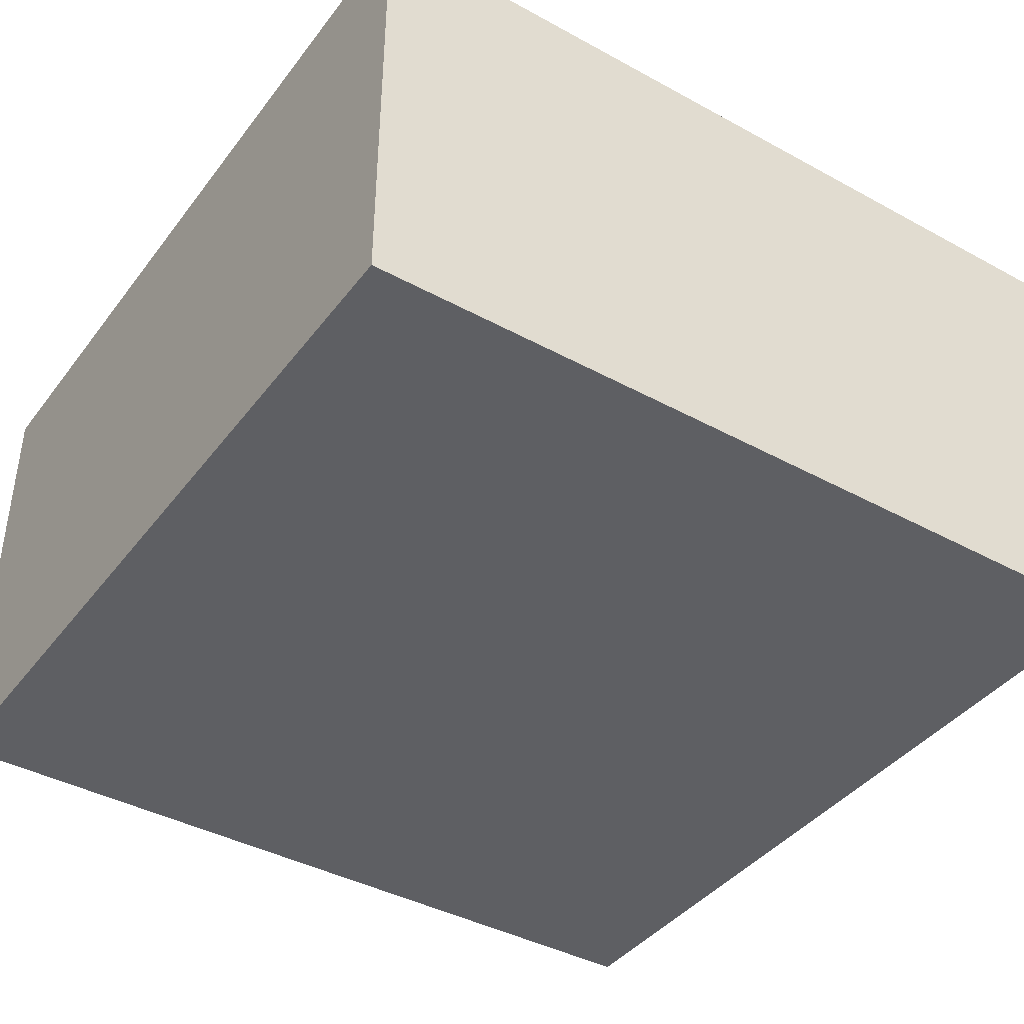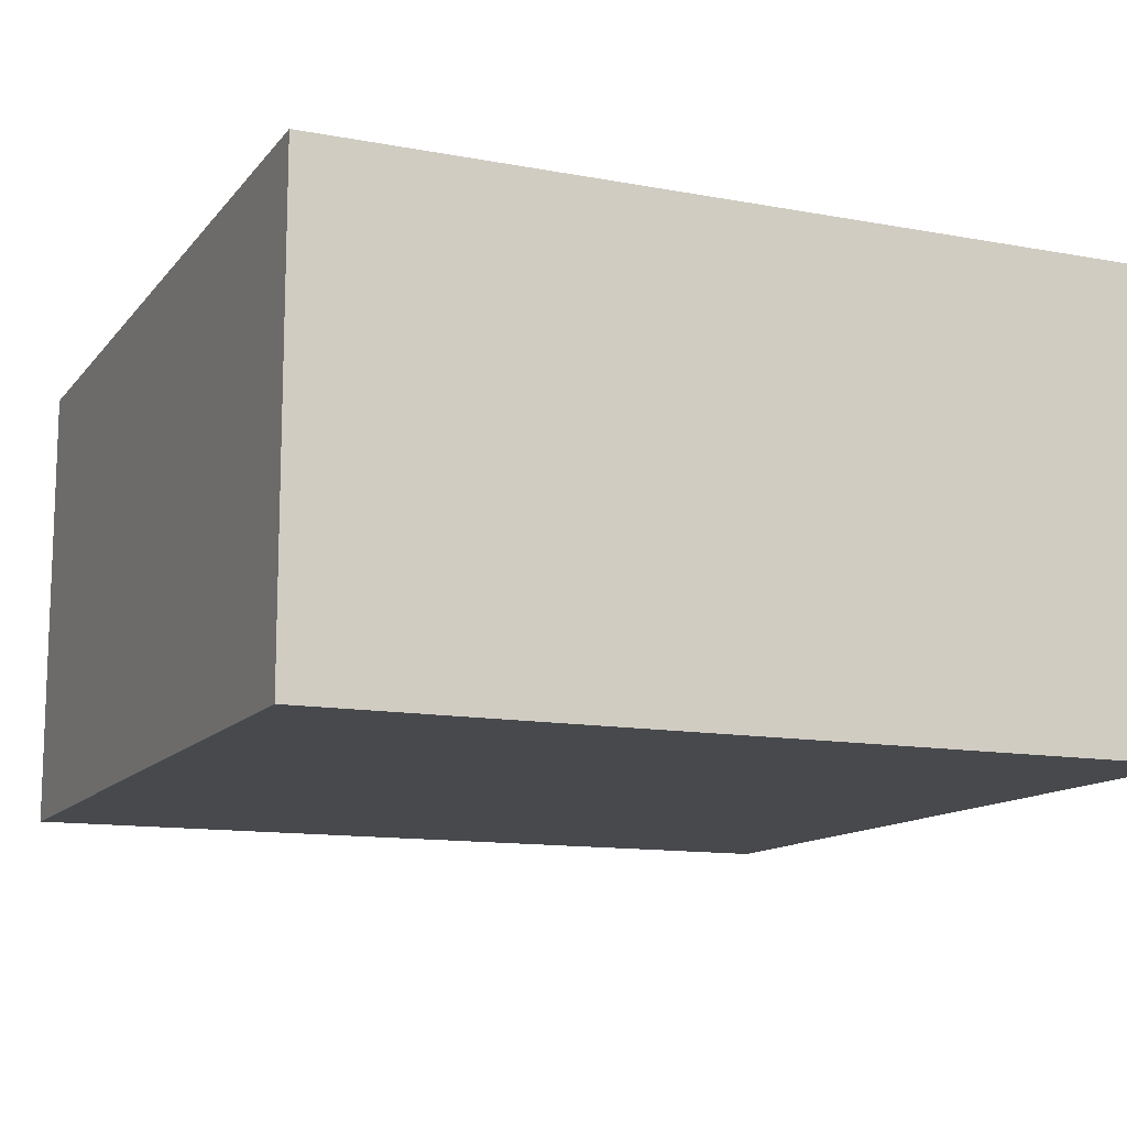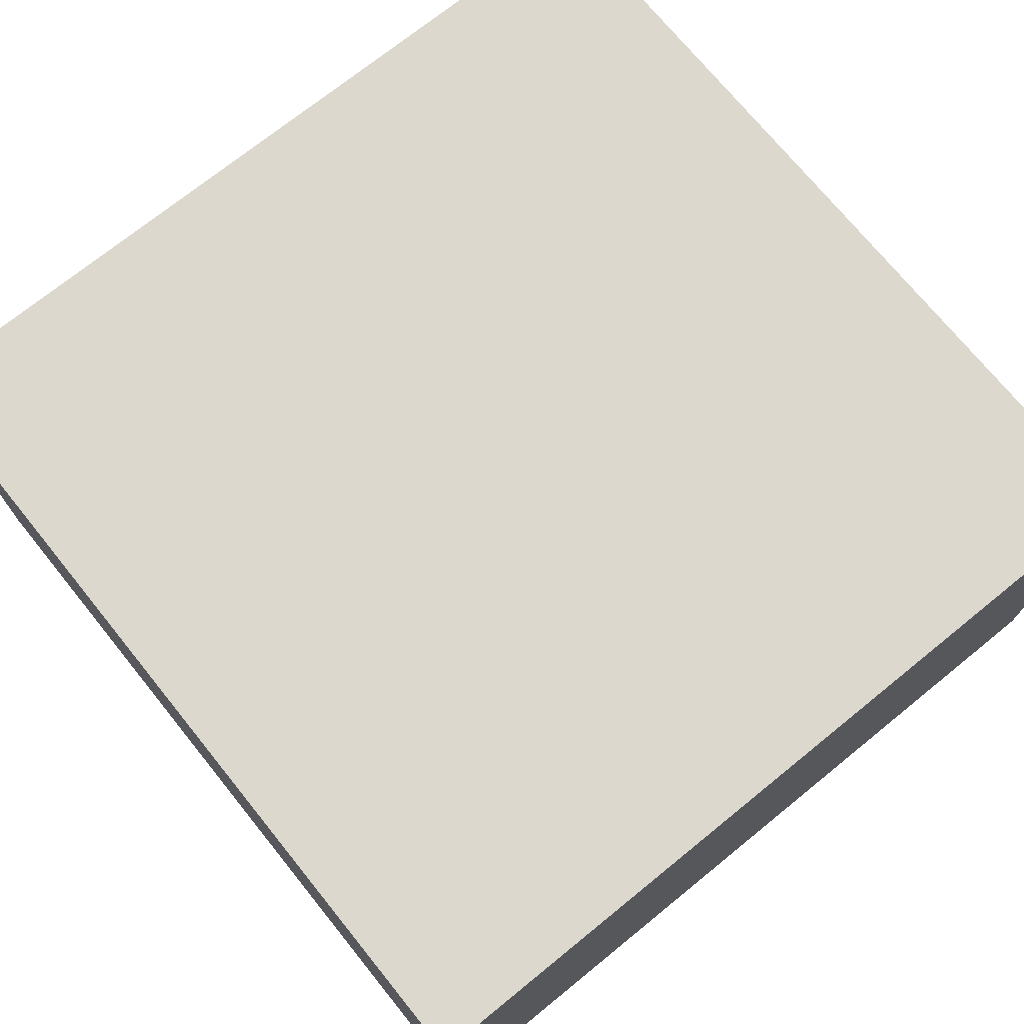
<metadata>
{"format":"obj","ext":"obj","renderer":"f3d","projection":"perspective","resolution":1024,"background":"white","views":[{"elev":-40.7,"azim":-123.7,"up":"+Z"},{"elev":-12.5,"azim":156.5,"up":"+Z"},{"elev":72.6,"azim":51.0,"up":"+Z"}]}
</metadata>
<code>
o
v -2 0 1.1
v -2 0 -1.1
v -2 0.4 1.1
v -2 0.4 1
v -2 0.6 1.1
v -2 0.6 1
v -2 1.2 1.1
v -2 1.2 1
v -2 1.3 1.1
v -2 1.3 1
v -2 2.2 0
v -2 2.2 -0.1
v -2 2.3 0
v -2 2.3 -0.1
v -2 2.3 -0.3
v -2 2.3 -0.4
v -2 2.4 -0.1
v -2 2.4 -0.2
v -2 2.4 -0.3
v -2 2.4 -0.4
v -2 2.5 -0.1
v -2 2.5 -0.2
v -2 2.5 -0.5
v -2 2.5 -0.6
v -2 2.6 -0.2
v -2 2.6 -0.3
v -2 2.6 -0.5
v -2 2.6 -0.6
v -2 2.7 -0.2
v -2 2.7 -0.3
v -2 2.7 -0.6
v -2 2.7 -0.7
v -2 2.8 -0.2
v -2 2.8 -0.3
v -2 2.8 -0.6
v -2 2.8 -0.7
v -2 2.9 -0.2
v -2 2.9 -0.3
v -2 3 -0.2
v -2 3 -0.3
v -2 3 -0.7
v -2 3 -0.8
v -2 3.1 -0.2
v -2 3.1 -0.3
v -2 3.1 -0.7
v -2 3.1 -0.8
v -2 3.2 -0.3
v -2 3.2 -0.4
v -2 3.2 -0.6
v -2 3.2 -0.7
v -2 3.3 -0.3
v -2 3.3 -0.4
v -2 3.3 -0.5
v -2 3.3 -0.6
v -2 3.3 -0.7
v -2 3.4 -0.5
v -2 3.4 -0.6
v -2 4 1.1
v -2 4 -1.1
v 2 0 1.1
v 2 0 -1.1
v 2 2.2 0.1
v 2 2.2 0
v 2 2.3 0.3
v 2 2.3 0.2
v 2 2.3 0.1
v 2 2.3 0
v 2 2.3 -0.1
v 2 2.3 -0.2
v 2 2.4 0.3
v 2 2.4 0.2
v 2 2.4 -0.1
v 2 2.4 -0.2
v 2 2.5 -0.3
v 2 2.5 -0.4
v 2 2.6 -0.3
v 2 2.6 -0.4
v 2 2.7 -0.5
v 2 2.7 -0.6
v 2 2.8 0.1
v 2 2.8 0
v 2 2.8 -0.5
v 2 2.8 -0.6
v 2 2.9 0.1
v 2 2.9 0
v 2 2.9 -0.6
v 2 2.9 -0.7
v 2 3 0
v 2 3 -0.1
v 2 3 -0.6
v 2 3 -0.7
v 2 3.1 0
v 2 3.1 -0.1
v 2 3.2 0.1
v 2 3.2 0
v 2 3.2 -0.7
v 2 3.2 -0.8
v 2 3.3 0.1
v 2 3.3 0
v 2 3.3 -0.7
v 2 3.3 -0.8
v 2 3.4 -0.1
v 2 3.4 -0.2
v 2 3.5 -0.1
v 2 3.5 -0.2
v 2 3.5 -0.6
v 2 3.5 -0.7
v 2 3.6 -0.4
v 2 3.6 -0.5
v 2 3.6 -0.6
v 2 3.6 -0.7
v 2 3.7 -0.4
v 2 3.7 -0.5
v 2 4 1.1
v 2 4 -1.1
v -2 0 1.1
v -2 0.4 1.1
v -2 0.6 1.1
v -2 1.2 1.1
v -2 1.3 1.1
v -2 4 1.1
v -1.9 0 1.1
v -1.9 0.1 1.1
v -1.9 0.4 1.1
v -1.9 0.6 1.1
v -1.9 1.2 1.1
v -1.9 1.3 1.1
v -1.8 0 1.1
v -1.8 0.1 1.1
v -1.8 0.9 1.1
v -1.8 1 1.1
v -1.8 3.5 1.1
v -1.8 3.6 1.1
v -1.7 0.9 1.1
v -1.7 1 1.1
v -1.7 3.5 1.1
v -1.7 3.6 1.1
v -1.7 3.7 1.1
v -1.6 0.5 1.1
v -1.6 0.6 1.1
v -1.6 3.5 1.1
v -1.6 3.6 1.1
v -1.6 3.7 1.1
v -1.6 3.8 1.1
v -1.5 0.2 1.1
v -1.5 0.3 1.1
v -1.5 0.5 1.1
v -1.5 0.6 1.1
v -1.5 2.8 1.1
v -1.5 3.5 1.1
v -1.5 3.7 1.1
v -1.5 3.8 1.1
v -1.4 0.2 1.1
v -1.4 0.3 1.1
v -1.4 2.9 1.1
v -1.4 3.5 1.1
v -1.4 3.7 1.1
v -1.4 3.8 1.1
v -1.3 3.7 1.1
v -1.3 3.8 1.1
v -1.2 0.7 1.1
v -1.2 0.8 1.1
v -1.2 1 1.1
v -1.2 1.1 1.1
v -1.2 3.1 1.1
v -1.2 3.4 1.1
v -1.2 3.7 1.1
v -1.2 3.8 1.1
v -1.1 0.7 1.1
v -1.1 0.8 1.1
v -1.1 1 1.1
v -1.1 1.1 1.1
v -1.1 3.7 1.1
v -1.1 3.8 1.1
v -1 0 1.1
v -1 0.2 1.1
v -1 0.3 1.1
v -1 0.4 1.1
v -1 3.7 1.1
v -1 3.8 1.1
v -0.9 0 1.1
v -0.9 0.2 1.1
v -0.9 0.3 1.1
v -0.9 0.4 1.1
v -0.9 0.5 1.1
v -0.9 0.6 1.1
v -0.9 3.1 1.1
v -0.9 3.4 1.1
v -0.9 3.7 1.1
v -0.9 3.8 1.1
v -0.8 0.5 1.1
v -0.8 0.6 1.1
v -0.8 0.8 1.1
v -0.8 0.9 1.1
v -0.8 1.8 1.1
v -0.8 2 1.1
v -0.8 3.7 1.1
v -0.8 3.8 1.1
v -0.7 0.8 1.1
v -0.7 0.9 1.1
v -0.7 1 1.1
v -0.7 1.1 1.1
v -0.7 1.7 1.1
v -0.7 1.8 1.1
v -0.7 1.9 1.1
v -0.7 2 1.1
v -0.7 2.9 1.1
v -0.7 3.5 1.1
v -0.7 3.7 1.1
v -0.7 3.8 1.1
v -0.6 0.1 1.1
v -0.6 0.2 1.1
v -0.6 1 1.1
v -0.6 1.1 1.1
v -0.6 1.6 1.1
v -0.6 1.7 1.1
v -0.6 1.9 1.1
v -0.6 2.8 1.1
v -0.6 3.5 1.1
v -0.6 3.7 1.1
v -0.6 3.8 1.1
v -0.5 0.1 1.1
v -0.5 0.2 1.1
v -0.5 3.5 1.1
v -0.5 3.6 1.1
v -0.5 3.7 1.1
v -0.5 3.8 1.1
v -0.4 0.5 1.1
v -0.4 0.6 1.1
v -0.4 3.5 1.1
v -0.4 3.6 1.1
v -0.4 3.7 1.1
v -0.3 0.5 1.1
v -0.3 0.6 1.1
v -0.3 1 1.1
v -0.3 1.1 1.1
v -0.3 3.5 1.1
v -0.3 3.6 1.1
v -0.2 0.2 1.1
v -0.2 0.3 1.1
v -0.2 1 1.1
v -0.2 1.1 1.1
v -0.1 0.2 1.1
v -0.1 0.3 1.1
v 2.384e-07 0.6 1.1
v 2.384e-07 0.7 1.1
v 0.1 0.6 1.1
v 0.1 0.7 1.1
v 0.2 0 1.1
v 0.2 0.3 1.1
v 0.2 1.6 1.1
v 0.2 1.7 1.1
v 0.2 1.9 1.1
v 0.3 0 1.1
v 0.3 0.3 1.1
v 0.3 0.9 1.1
v 0.3 1 1.1
v 0.3 1.1 1.1
v 0.3 1.2 1.1
v 0.3 1.7 1.1
v 0.3 1.8 1.1
v 0.3 1.9 1.1
v 0.3 2 1.1
v 0.3 3.5 1.1
v 0.3 3.6 1.1
v 0.4 0.9 1.1
v 0.4 1 1.1
v 0.4 1.1 1.1
v 0.4 1.2 1.1
v 0.4 1.8 1.1
v 0.4 2 1.1
v 0.4 3.5 1.1
v 0.4 3.6 1.1
v 0.4 3.7 1.1
v 0.5 0.1 1.1
v 0.5 0.2 1.1
v 0.5 0.6 1.1
v 0.5 0.7 1.1
v 0.5 2.8 1.1
v 0.5 3.6 1.1
v 0.5 3.7 1.1
v 0.5 3.8 1.1
v 0.6 0.1 1.1
v 0.6 0.2 1.1
v 0.6 0.6 1.1
v 0.6 0.7 1.1
v 0.6 2.9 1.1
v 0.6 3.5 1.1
v 0.6 3.7 1.1
v 0.6 3.8 1.1
v 0.7 3.7 1.1
v 0.7 3.8 1.1
v 0.8 0.7 1.1
v 0.8 0.8 1.1
v 0.8 3.1 1.1
v 0.8 3.4 1.1
v 0.8 3.7 1.1
v 0.8 3.8 1.1
v 0.9 0.3 1.1
v 0.9 0.4 1.1
v 0.9 0.7 1.1
v 0.9 0.8 1.1
v 0.9 1 1.1
v 0.9 1.1 1.1
v 0.9 3.7 1.1
v 0.9 3.8 1.1
v 1 0.3 1.1
v 1 0.4 1.1
v 1 1 1.1
v 1 1.1 1.1
v 1 3.7 1.1
v 1 3.8 1.1
v 1.1 3.1 1.1
v 1.1 3.4 1.1
v 1.1 3.7 1.1
v 1.1 3.8 1.1
v 1.2 0.6 1.1
v 1.2 0.7 1.1
v 1.2 3.7 1.1
v 1.2 3.8 1.1
v 1.3 0 1.1
v 1.3 0.4 1.1
v 1.3 0.6 1.1
v 1.3 0.7 1.1
v 1.3 2.9 1.1
v 1.3 3.5 1.1
v 1.3 3.7 1.1
v 1.3 3.8 1.1
v 1.4 0 1.1
v 1.4 0.4 1.1
v 1.4 2.8 1.1
v 1.4 3.5 1.1
v 1.4 3.7 1.1
v 1.4 3.8 1.1
v 1.5 3.5 1.1
v 1.5 3.6 1.1
v 1.5 3.7 1.1
v 1.6 0.1 1.1
v 1.6 0.2 1.1
v 1.6 0.9 1.1
v 1.6 1 1.1
v 1.6 3.5 1.1
v 1.6 3.6 1.1
v 1.6 3.7 1.1
v 1.7 0.1 1.1
v 1.7 0.2 1.1
v 1.7 0.6 1.1
v 1.7 0.7 1.1
v 1.7 0.9 1.1
v 1.7 1 1.1
v 1.7 1.1 1.1
v 1.7 1.2 1.1
v 1.7 3.5 1.1
v 1.7 3.6 1.1
v 1.8 0.6 1.1
v 1.8 0.7 1.1
v 1.8 1.1 1.1
v 1.8 1.2 1.1
v 2 0 1.1
v 2 4 1.1
v -2 0 -1.1
v -2 4 -1.1
v 2 0 -1.1
v 2 4 -1.1
v -2 0 1.1
v -1.9 0 1.1
v -1.8 0 1.1
v -1 0 1.1
v -0.9 0 1.1
v 0.2 0 1.1
v 0.3 0 1.1
v 1.3 0 1.1
v 1.4 0 1.1
v 2 0 1.1
v -1.9 0 1
v -1.8 0 1
v -1 0 1
v -0.9 0 1
v 0.2 0 1
v 0.3 0 1
v 1.3 0 1
v 1.4 0 1
v -2 0 -1.1
v 2 0 -1.1
v -2 4 1.1
v 2 4 1.1
v -2 4 -1.1
v 2 4 -1.1
f 3 2 1
f 4 2 3
f 5 4 3
f 6 2 4
f 6 4 5
f 7 6 5
f 8 2 6
f 8 6 7
f 9 8 7
f 10 2 8
f 10 8 9
f 11 10 9
f 11 2 10
f 12 2 11
f 13 11 9
f 13 12 11
f 14 2 12
f 14 12 13
f 15 2 14
f 16 2 15
f 17 14 13
f 17 15 14
f 18 15 17
f 19 16 15
f 19 15 18
f 20 2 16
f 20 16 19
f 21 18 17
f 21 17 13
f 22 19 18
f 22 18 21
f 22 20 19
f 23 2 20
f 23 20 22
f 24 2 23
f 25 22 21
f 25 23 22
f 26 23 25
f 27 24 23
f 27 23 26
f 28 2 24
f 28 24 27
f 29 26 25
f 29 25 21
f 30 27 26
f 30 26 29
f 30 28 27
f 31 2 28
f 31 28 30
f 32 2 31
f 33 29 21
f 33 30 29
f 33 31 30
f 34 31 33
f 35 32 31
f 35 31 34
f 36 2 32
f 36 32 35
f 37 34 33
f 37 33 21
f 38 35 34
f 38 34 37
f 38 36 35
f 39 37 21
f 39 38 37
f 40 36 38
f 40 38 39
f 41 2 36
f 41 36 40
f 42 2 41
f 43 39 21
f 43 40 39
f 44 41 40
f 44 40 43
f 45 42 41
f 45 41 44
f 46 2 42
f 46 42 45
f 47 45 44
f 47 44 43
f 47 46 45
f 48 46 47
f 49 46 48
f 50 46 49
f 51 47 43
f 51 48 47
f 52 49 48
f 52 48 51
f 53 49 52
f 54 50 49
f 54 49 53
f 55 46 50
f 55 50 54
f 56 54 53
f 56 53 52
f 56 52 51
f 57 55 54
f 57 54 56
f 58 13 9
f 58 21 13
f 58 57 56
f 58 51 43
f 58 56 51
f 58 43 21
f 59 55 57
f 59 57 58
f 59 46 55
f 59 2 46
f 60 61 62
f 62 61 63
f 60 62 64
f 64 62 65
f 62 63 66
f 65 62 66
f 63 61 67
f 66 63 67
f 67 61 68
f 68 61 69
f 64 65 70
f 60 64 70
f 65 66 71
f 70 65 71
f 66 67 71
f 67 68 71
f 68 69 72
f 71 68 72
f 69 61 73
f 72 69 73
f 71 72 74
f 73 61 74
f 72 73 74
f 70 71 74
f 74 61 75
f 70 74 76
f 74 75 76
f 75 61 77
f 76 75 77
f 76 77 78
f 77 61 78
f 78 61 79
f 70 76 80
f 76 78 80
f 80 78 81
f 78 79 82
f 81 78 82
f 79 61 83
f 82 79 83
f 80 81 84
f 70 80 84
f 81 82 85
f 84 81 85
f 82 83 85
f 83 61 86
f 85 83 86
f 86 61 87
f 84 85 88
f 85 86 88
f 88 86 89
f 86 87 90
f 89 86 90
f 87 61 91
f 90 87 91
f 88 89 92
f 84 88 92
f 89 90 93
f 92 89 93
f 90 91 93
f 70 84 94
f 84 92 94
f 92 93 94
f 94 93 95
f 93 91 96
f 95 93 96
f 91 61 96
f 96 61 97
f 94 95 98
f 70 94 98
f 95 96 99
f 98 95 99
f 96 97 100
f 99 96 100
f 97 61 101
f 100 97 101
f 99 100 102
f 98 99 102
f 100 101 102
f 102 101 103
f 98 102 104
f 102 103 104
f 103 101 105
f 104 103 105
f 105 101 106
f 106 101 107
f 104 105 108
f 105 106 108
f 108 106 109
f 106 107 110
f 109 106 110
f 107 101 111
f 110 107 111
f 108 109 112
f 104 108 112
f 109 110 113
f 112 109 113
f 110 111 113
f 60 70 114
f 70 98 114
f 112 113 114
f 98 104 114
f 104 112 114
f 113 111 115
f 114 113 115
f 101 61 115
f 111 101 115
f 122 117 116
f 123 117 122
f 124 118 117
f 124 117 123
f 125 119 118
f 125 118 124
f 126 120 119
f 126 119 125
f 127 121 120
f 127 120 126
f 128 123 122
f 129 126 125
f 129 123 128
f 129 124 123
f 129 127 126
f 129 125 124
f 130 127 129
f 131 127 130
f 132 121 127
f 132 127 131
f 133 121 132
f 134 131 130
f 134 129 128
f 134 130 129
f 135 132 131
f 135 131 134
f 136 133 132
f 136 132 135
f 137 121 133
f 137 133 136
f 138 121 137
f 139 136 135
f 139 135 134
f 139 134 128
f 139 137 136
f 140 137 139
f 141 137 140
f 142 138 137
f 142 137 141
f 143 121 138
f 143 138 142
f 144 121 143
f 145 139 128
f 146 139 145
f 147 140 139
f 147 139 146
f 148 141 140
f 148 140 147
f 149 141 148
f 150 142 141
f 150 141 149
f 151 143 142
f 151 144 143
f 152 121 144
f 152 144 151
f 153 146 145
f 153 145 128
f 154 149 148
f 154 146 153
f 154 147 146
f 154 148 147
f 155 150 149
f 156 142 150
f 156 150 155
f 157 152 151
f 157 151 142
f 158 121 152
f 158 152 157
f 159 157 142
f 159 158 157
f 160 121 158
f 160 158 159
f 161 149 154
f 161 154 153
f 162 149 161
f 163 149 162
f 164 149 163
f 165 156 155
f 166 156 165
f 167 159 142
f 167 160 159
f 168 121 160
f 168 160 167
f 169 161 153
f 169 162 161
f 170 163 162
f 170 162 169
f 171 164 163
f 171 163 170
f 172 149 164
f 172 164 171
f 173 167 142
f 173 168 167
f 174 121 168
f 174 168 173
f 175 153 128
f 175 171 170
f 175 172 171
f 175 169 153
f 175 170 169
f 176 172 175
f 177 172 176
f 178 172 177
f 179 174 173
f 179 173 142
f 180 121 174
f 180 174 179
f 181 176 175
f 182 177 176
f 182 176 181
f 183 178 177
f 183 177 182
f 184 172 178
f 184 178 183
f 185 172 184
f 186 172 185
f 187 166 165
f 187 165 155
f 188 156 166
f 188 166 187
f 189 179 142
f 189 180 179
f 190 121 180
f 190 180 189
f 191 183 182
f 191 182 181
f 191 186 185
f 191 185 184
f 191 184 183
f 192 172 186
f 192 186 191
f 193 172 192
f 194 172 193
f 195 149 172
f 195 172 194
f 196 149 195
f 197 190 189
f 197 189 142
f 198 121 190
f 198 190 197
f 199 194 193
f 199 192 191
f 199 193 192
f 200 195 194
f 200 194 199
f 201 195 200
f 202 195 201
f 203 195 202
f 204 196 195
f 204 195 203
f 205 196 204
f 206 149 196
f 206 196 205
f 207 187 155
f 207 155 149
f 207 188 187
f 208 156 188
f 208 188 207
f 208 142 156
f 209 197 142
f 209 198 197
f 210 121 198
f 210 198 209
f 211 191 181
f 211 199 191
f 211 200 199
f 211 201 200
f 212 201 211
f 213 202 201
f 213 201 212
f 214 203 202
f 214 202 213
f 215 203 214
f 216 205 204
f 216 203 215
f 216 204 203
f 217 206 205
f 217 205 216
f 218 207 149
f 218 206 217
f 218 149 206
f 218 208 207
f 219 142 208
f 219 208 218
f 220 209 142
f 220 210 209
f 221 121 210
f 221 210 220
f 222 212 211
f 222 211 181
f 223 215 214
f 223 212 222
f 223 214 213
f 223 213 212
f 224 217 216
f 224 218 217
f 224 142 219
f 224 219 218
f 225 220 142
f 225 142 224
f 226 221 220
f 226 220 225
f 227 121 221
f 227 221 226
f 228 215 223
f 228 223 222
f 229 215 228
f 230 225 224
f 230 224 216
f 231 226 225
f 231 225 230
f 232 227 226
f 232 226 231
f 233 229 228
f 233 228 222
f 234 215 229
f 234 229 233
f 235 215 234
f 236 215 235
f 237 230 216
f 237 231 230
f 238 232 231
f 238 231 237
f 239 233 222
f 239 234 233
f 239 235 234
f 240 235 239
f 241 236 235
f 241 235 240
f 242 215 236
f 242 236 241
f 243 240 239
f 243 239 222
f 244 241 240
f 244 240 243
f 244 242 241
f 245 244 243
f 245 242 244
f 246 242 245
f 247 245 243
f 247 246 245
f 248 242 246
f 248 246 247
f 249 243 222
f 249 222 181
f 249 248 247
f 249 247 243
f 250 248 249
f 251 242 248
f 251 248 250
f 251 215 242
f 251 216 215
f 252 237 216
f 252 216 251
f 252 238 237
f 253 238 252
f 254 250 249
f 255 251 250
f 255 250 254
f 255 252 251
f 256 252 255
f 257 252 256
f 258 252 257
f 259 252 258
f 260 253 252
f 260 252 259
f 261 253 260
f 262 238 253
f 262 253 261
f 263 238 262
f 264 238 263
f 265 232 238
f 265 238 264
f 266 255 254
f 266 256 255
f 266 257 256
f 267 258 257
f 267 257 266
f 268 259 258
f 268 258 267
f 269 261 260
f 269 259 268
f 269 260 259
f 270 263 262
f 270 261 269
f 270 262 261
f 271 264 263
f 271 263 270
f 272 265 264
f 272 264 271
f 273 232 265
f 273 265 272
f 274 227 232
f 274 232 273
f 275 268 267
f 275 270 269
f 275 273 272
f 275 266 254
f 275 269 268
f 275 271 270
f 275 272 271
f 275 267 266
f 276 273 275
f 277 273 276
f 278 273 277
f 279 273 278
f 280 274 273
f 280 273 279
f 281 227 274
f 281 274 280
f 282 121 227
f 282 227 281
f 283 275 254
f 283 276 275
f 284 277 276
f 284 276 283
f 285 278 277
f 285 277 284
f 286 279 278
f 286 278 285
f 287 280 279
f 288 280 287
f 289 281 280
f 289 282 281
f 290 121 282
f 290 282 289
f 291 289 280
f 291 290 289
f 292 121 290
f 292 290 291
f 293 279 286
f 293 285 284
f 293 284 283
f 293 286 285
f 294 279 293
f 295 288 287
f 296 288 295
f 297 292 291
f 297 291 280
f 298 121 292
f 298 292 297
f 299 293 283
f 300 293 299
f 301 294 293
f 301 293 300
f 302 279 294
f 302 294 301
f 303 279 302
f 304 279 303
f 305 297 280
f 305 298 297
f 306 121 298
f 306 298 305
f 307 300 299
f 307 299 283
f 308 301 300
f 308 300 307
f 308 302 301
f 308 303 302
f 309 304 303
f 309 303 308
f 310 279 304
f 310 304 309
f 311 305 280
f 311 306 305
f 312 121 306
f 312 306 311
f 313 296 295
f 313 295 287
f 314 288 296
f 314 296 313
f 315 311 280
f 315 312 311
f 316 121 312
f 316 312 315
f 317 309 308
f 317 308 307
f 317 310 309
f 318 310 317
f 319 315 280
f 319 316 315
f 320 121 316
f 320 316 319
f 321 307 283
f 321 283 254
f 321 317 307
f 322 317 321
f 323 318 317
f 323 317 322
f 324 310 318
f 324 318 323
f 325 313 287
f 325 287 279
f 325 314 313
f 326 280 288
f 326 314 325
f 326 288 314
f 327 319 280
f 327 320 319
f 328 121 320
f 328 320 327
f 329 322 321
f 330 323 322
f 330 322 329
f 330 324 323
f 331 325 279
f 331 324 330
f 331 310 324
f 331 326 325
f 331 279 310
f 332 280 326
f 332 326 331
f 333 327 280
f 333 328 327
f 334 121 328
f 334 328 333
f 335 330 329
f 335 331 330
f 335 280 332
f 335 332 331
f 336 334 333
f 336 280 335
f 336 333 280
f 337 334 336
f 338 335 329
f 338 336 335
f 339 336 338
f 340 336 339
f 341 336 340
f 342 336 341
f 343 337 336
f 343 336 342
f 344 334 337
f 344 337 343
f 345 338 329
f 345 339 338
f 346 340 339
f 346 339 345
f 347 340 346
f 348 340 347
f 349 341 340
f 349 340 348
f 350 342 341
f 350 341 349
f 351 342 350
f 352 342 351
f 353 343 342
f 353 342 352
f 354 344 343
f 354 343 353
f 355 348 347
f 355 346 345
f 355 347 346
f 356 349 348
f 356 348 355
f 356 351 350
f 356 350 349
f 357 352 351
f 357 351 356
f 358 353 352
f 358 352 357
f 358 354 353
f 359 356 355
f 359 355 345
f 359 358 357
f 359 357 356
f 359 345 329
f 360 121 334
f 360 358 359
f 360 354 358
f 360 334 344
f 360 344 354
f 361 362 363
f 363 362 364
f 375 366 365
f 375 367 366
f 376 368 367
f 376 367 375
f 377 369 368
f 377 368 376
f 378 370 369
f 378 369 377
f 379 371 370
f 379 370 378
f 380 372 371
f 380 371 379
f 381 373 372
f 381 372 380
f 382 374 373
f 382 373 381
f 383 381 380
f 383 380 379
f 383 382 381
f 383 379 378
f 383 378 377
f 383 377 376
f 383 376 375
f 383 375 365
f 384 374 382
f 384 382 383
f 385 386 387
f 387 386 388

</code>
